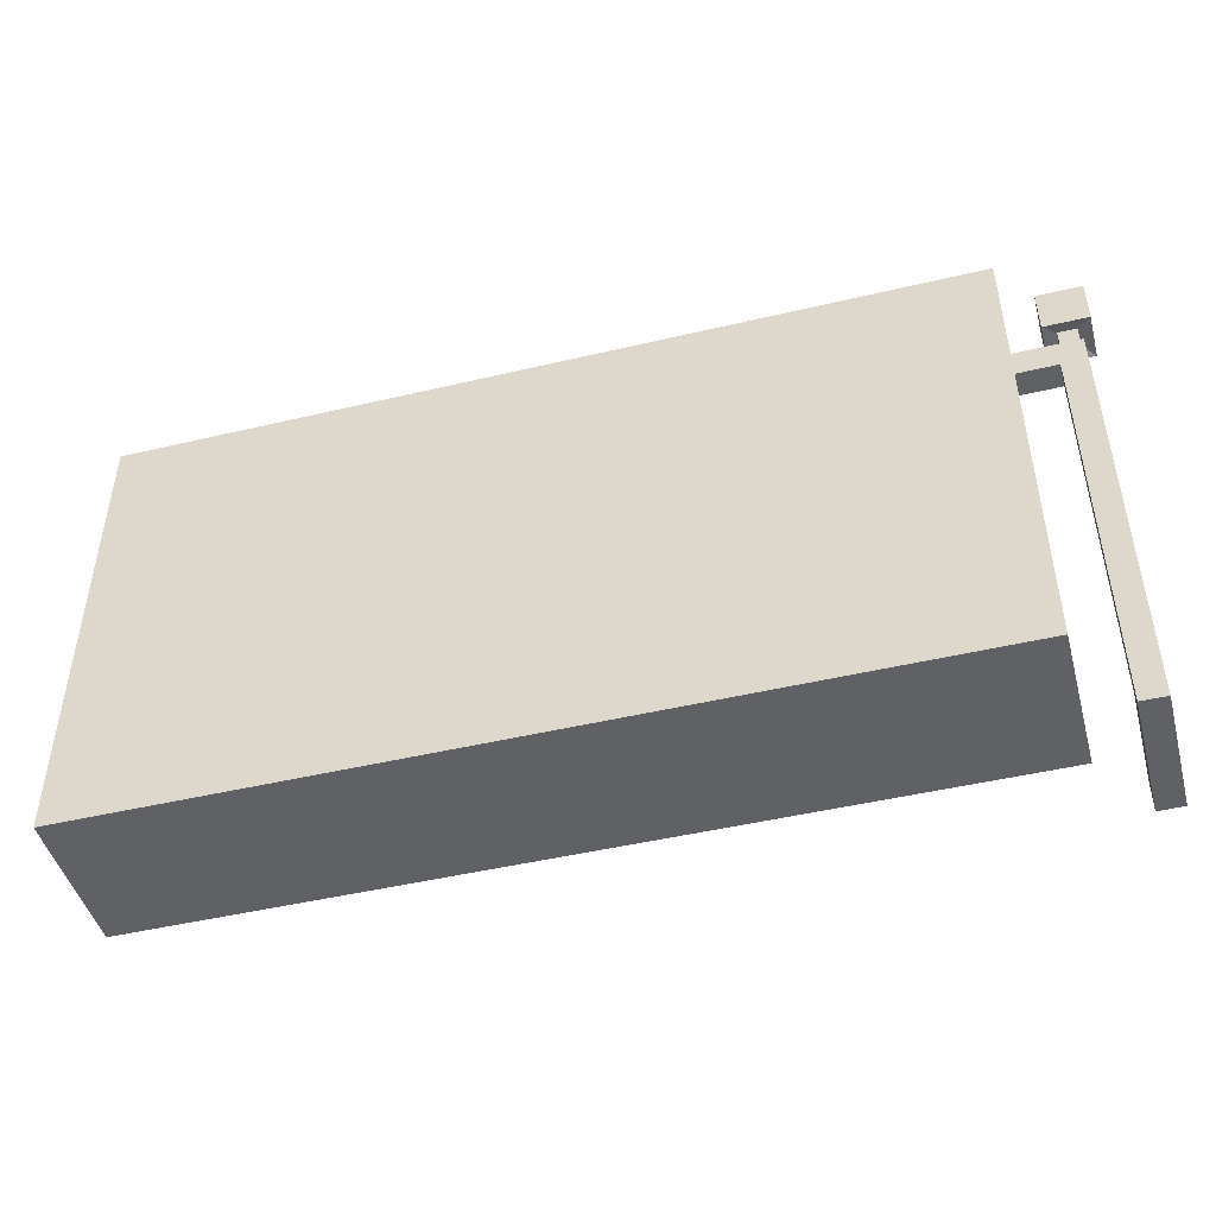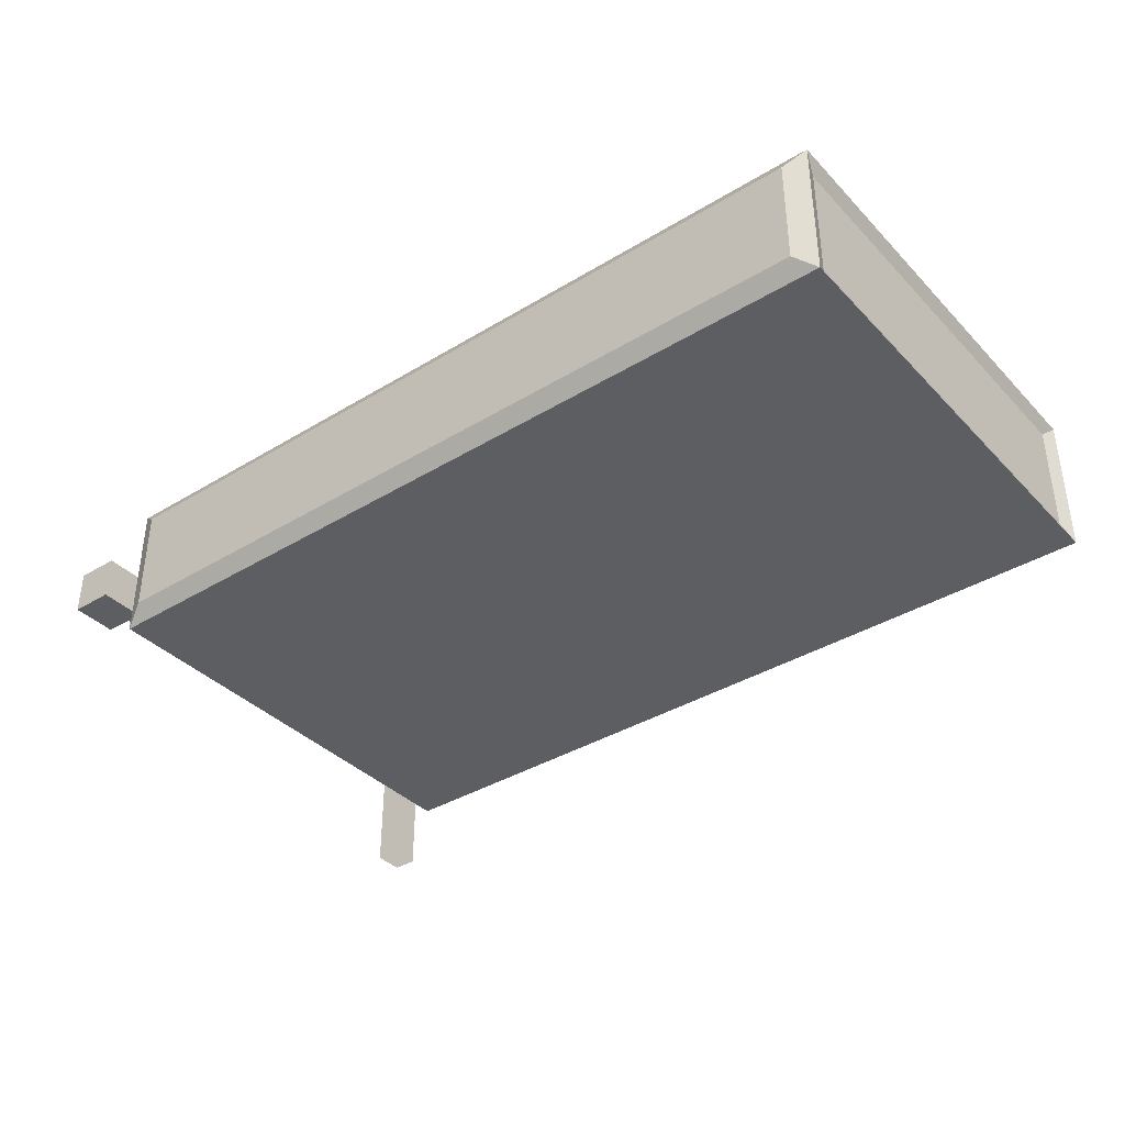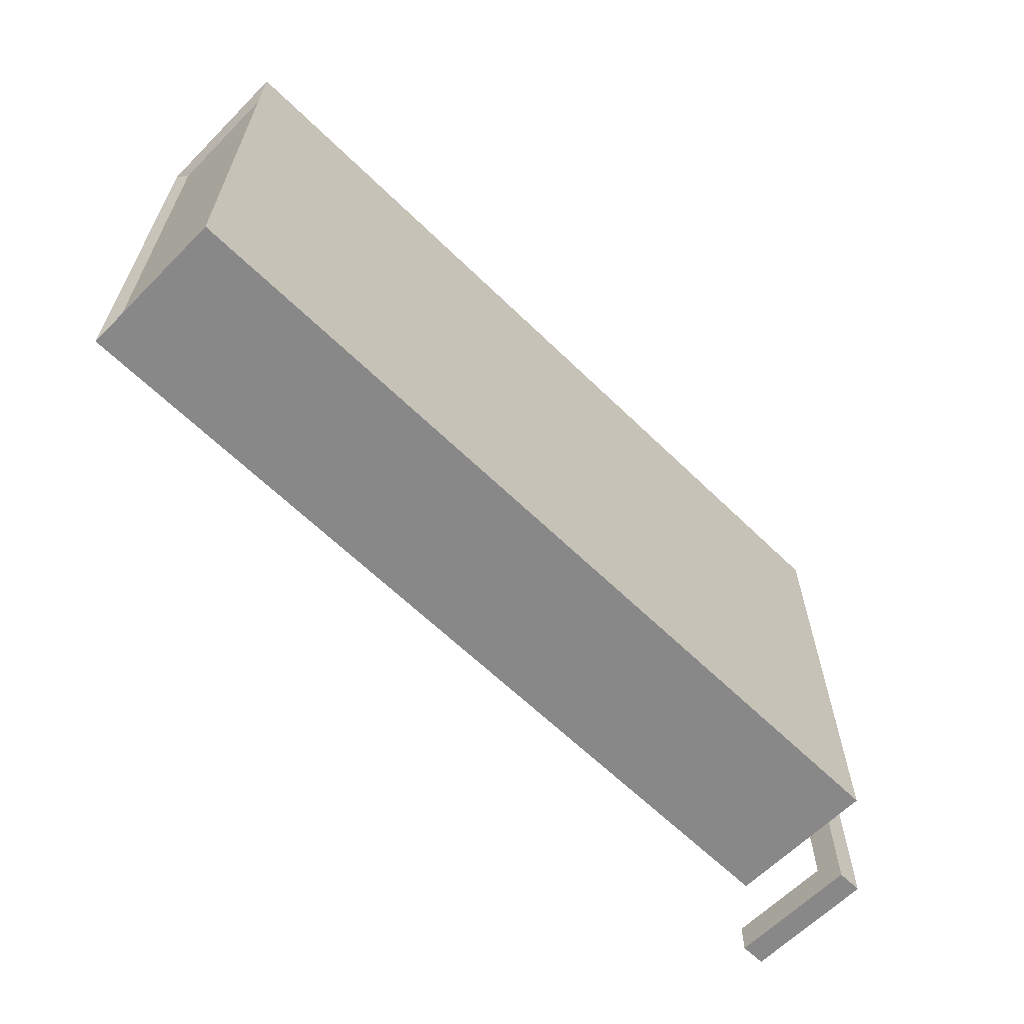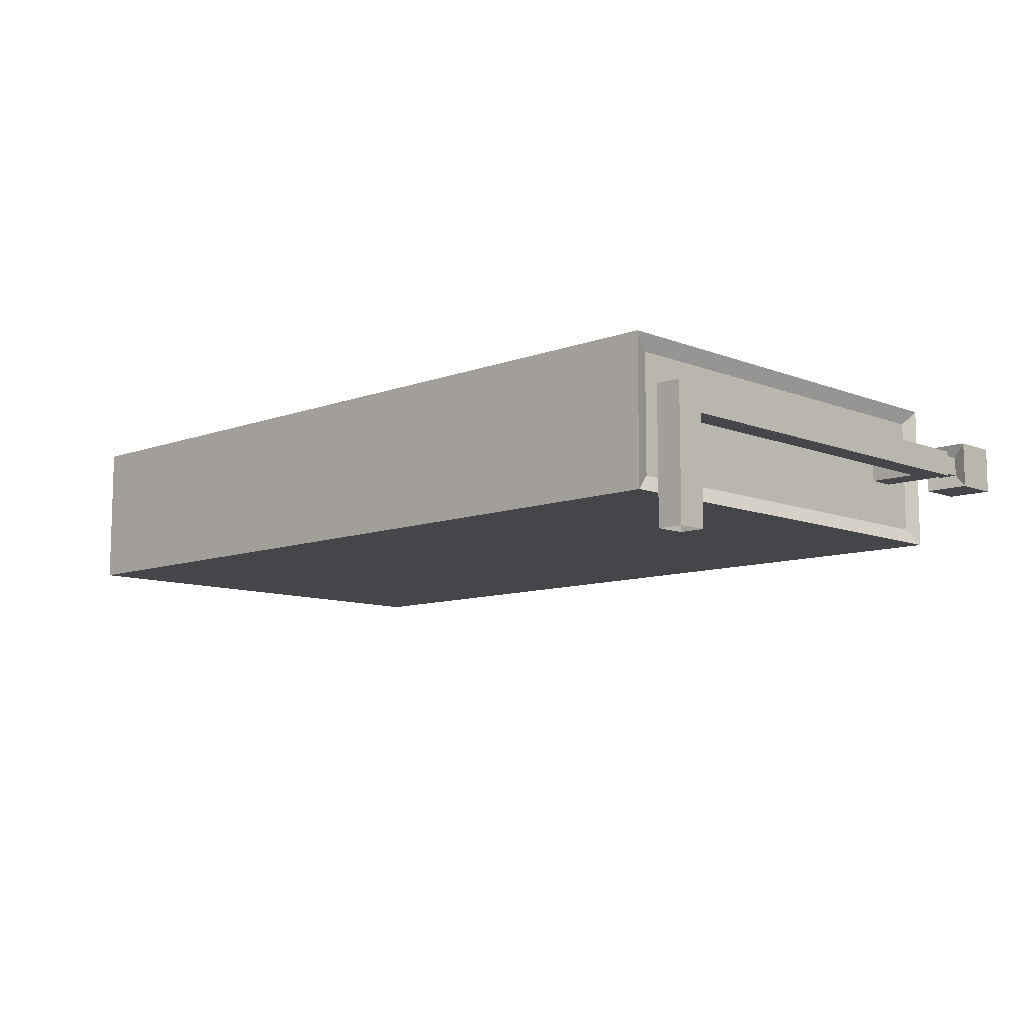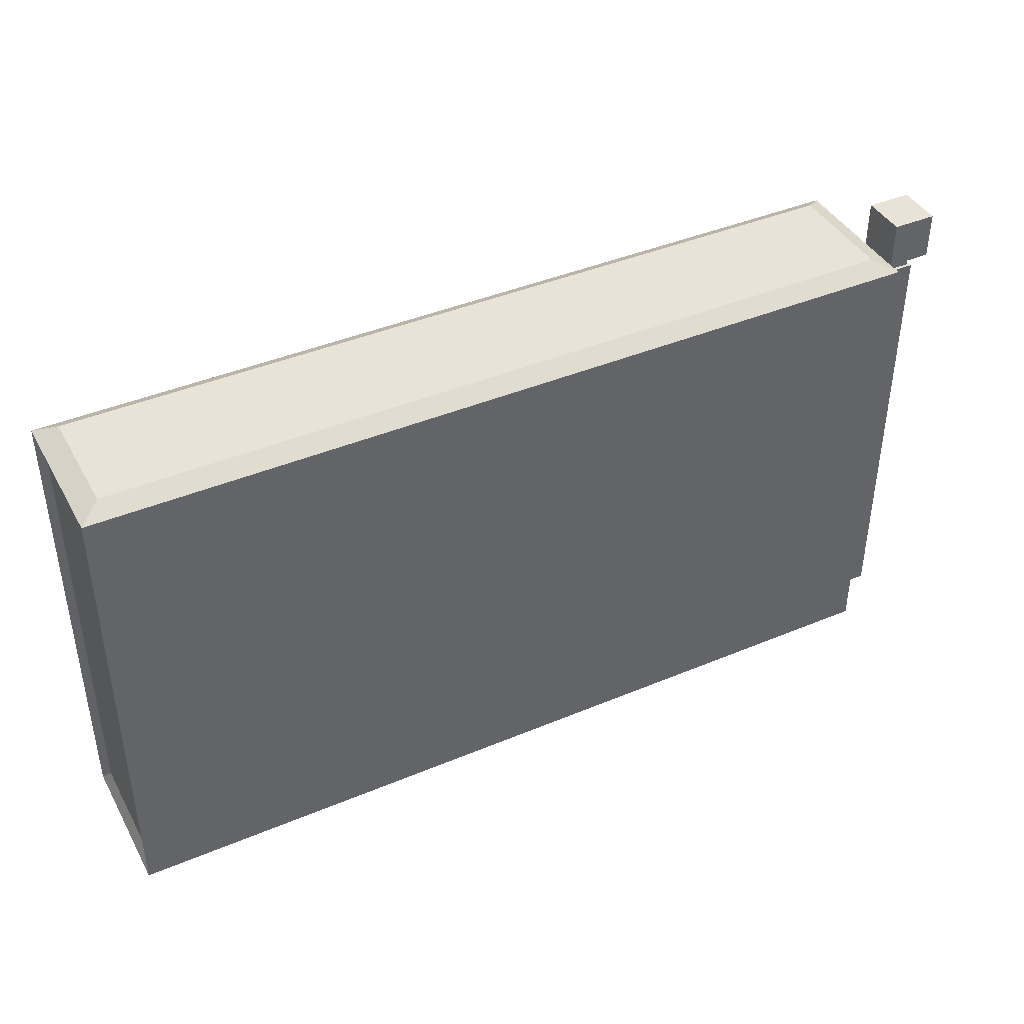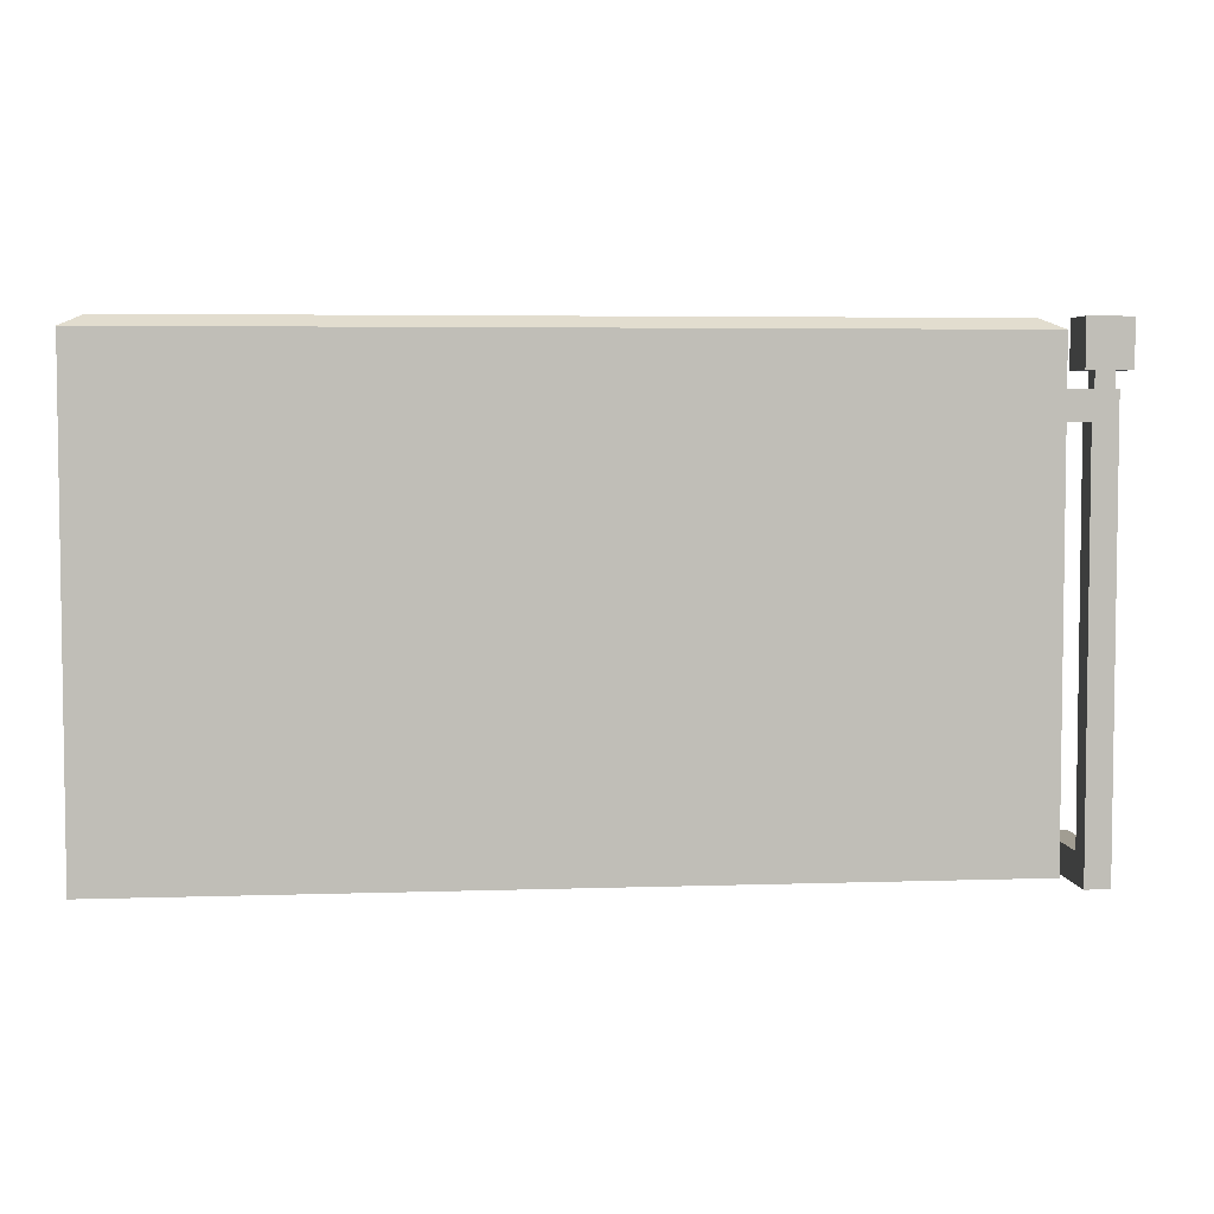
<metadata>
{"format":"obj","ext":"obj","renderer":"f3d","projection":"perspective","resolution":1024,"background":"white","views":[{"elev":-46.5,"azim":15.1,"up":"+Y"},{"elev":-37.5,"azim":-142.1,"up":"+Z"},{"elev":-62.9,"azim":-44.6,"up":"+Y"},{"elev":-9.6,"azim":44.1,"up":"+Z"},{"elev":41.5,"azim":-26.9,"up":"+Y"},{"elev":4.7,"azim":-6.1,"up":"+Y"}]}
</metadata>
<code>
o Cube
v 1.43 0.8 0.25
v 1.43 -0.8 0.25
v -1.43 0.8 0.25
v -1.43 -0.8 0.25
v 1.43 0.8 -0.25
v 1.43 -0.8 -0.25
v -1.43 0.8 -0.25
v -1.43 -0.8 -0.25
v -1.43 -0.8 0
v 1.43 0.8 0
v -1.43 0.8 0
v 1.43 -0.8 0
v 0 0.8 0.25
v 0 -0.8 0.25
v 0 -0.8 0
v 0 0.8 -0.25
v 0 -0.8 -0.25
v -0.715 0.8 0.25
v -0.715 -0.8 0
v -0.715 0.8 -0.25
v -0.715 -0.8 0.25
v -0.715 -0.8 -0.25
v 0.715 -0.8 0.25
v 0.715 -0.8 -0.25
v 0.715 0.8 0.25
v 0.715 -0.8 0
v 0.715 0.8 -0.25
v -1.43 0 0.25
v 1.43 0 0.25
v -1.43 0 -0.25
v 1.43 0 -0.25
v 0 0 -0.25
v 0 0 0.25
v -0.715 0 -0.25
v -0.715 0 0.25
v 0.715 0 0.25
v 0.715 0 -0.25
v -1.409 -0.7401 0
v -1.409 -0.7401 0.1971
v -1.409 0 0.1971
v -1.409 0.7401 0.1971
v 1.409 0 0.1971
v 1.409 -0.7401 0.1971
v 1.409 0.7401 0
v 1.409 0.7401 0.1971
v -1.409 0.7401 0
v 1.409 -0.7401 0
v 1.409 0 0
v -1.409 0 0
v -1.409 -0.7401 -0.1971
v -1.409 0 -0.1971
v -1.409 0.7401 -0.1971
v 1.409 0 -0.1971
v 1.409 -0.7401 -0.1971
v 1.409 0.7401 -0.1971
v -0.679 0.8353 0.1883
v -1.358 0.8353 0.1883
v 1.358 0.8353 -0
v 1.358 0.8353 0.1883
v -1.358 0.8353 -0
v 0.679 0.8353 -0
v -0.679 0.8353 -0.1883
v -1.358 0.8353 -0.1883
v 1.358 0.8353 -0.1883
v 0.679 0.8353 0.1883
v 0 0.8353 0.1883
v -0.679 0.8353 -0
v 0 0.8353 -0
v 0.679 0.8353 -0.1883
v 0 0.8353 -0.1883
f 13 25 65 66
f 35 18 3 28
f 26 12 2 23
f 4 28 40 39
f 12 6 54 47
f 3 18 56 57
f 34 30 7 20
f 26 24 6 12
f 10 1 45 44
f 11 7 52 46
f 19 22 17 15
f 37 32 16 27
f 25 1 59 65
f 19 15 14 21
f 36 25 13 33
f 11 3 57 60
f 9 19 21 4
f 9 8 22 19
f 32 34 20 16
f 10 5 64 58
f 33 13 18 35
f 18 13 66 56
f 20 7 63 62
f 29 1 25 36
f 5 27 69 64
f 31 37 27 5
f 15 17 24 26
f 15 26 23 14
f 6 24 37 31
f 2 29 36 23
f 14 33 35 21
f 17 22 34 32
f 23 36 33 14
f 24 17 32 37
f 29 2 43 42
f 31 5 55 53
f 22 8 30 34
f 5 10 44 55
f 28 3 41 40
f 21 35 28 4
f 48 44 45 42
f 40 41 46 49
f 48 53 55 44
f 51 49 46 52
f 50 38 49 51
f 47 54 53 48
f 39 40 49 38
f 47 48 42 43
f 8 9 38 50
f 1 29 42 45
f 7 30 51 52
f 3 11 46 41
f 6 31 53 54
f 2 12 47 43
f 9 4 39 38
f 30 8 50 51
f 67 60 57 56
f 67 62 63 60
f 61 69 70 68
f 61 68 66 65
f 68 70 62 67
f 68 67 56 66
f 58 61 65 59
f 58 64 69 61
f 16 20 62 70
f 27 16 70 69
f 1 10 58 59
f 7 11 60 63
o Cube.002
v 1.392 0.5343 0.04344
v 1.392 0.6328 0.04344
v 1.392 0.5343 -0.04344
v 1.392 0.6328 -0.04344
v 1.656 0.5242 0.04344
v 1.656 0.6328 0.04344
v 1.656 0.5242 -0.04344
v 1.656 0.6328 -0.04344
v 1.571 0.5343 -0.04344
v 1.571 0.6328 -0.04344
v 1.571 0.5343 0.04344
v 1.571 0.6328 0.04344
v 1.656 -0.8803 0.04344
v 1.656 -0.8803 -0.04344
v 1.571 -0.8803 0.04344
v 1.571 -0.8803 -0.04344
v 1.656 -0.7772 -0.04344
v 1.571 -0.7772 -0.04344
v 1.571 -0.7772 0.04344
v 1.656 -0.7772 0.04344
v 1.656 -0.8803 -0.3962
v 1.571 -0.8803 -0.3962
v 1.656 -0.7772 -0.3962
v 1.571 -0.7772 -0.3962
v 1.582 0.6328 -0.03222
v 1.645 0.6328 -0.03222
v 1.645 0.6328 0.03222
v 1.582 0.6328 0.03222
v 1.582 0.7023 -0.03222
v 1.645 0.7023 -0.03222
v 1.645 0.7023 0.03222
v 1.582 0.7023 0.03222
v 1.538 0.6877 -0.07714
v 1.688 0.6877 -0.07714
v 1.688 0.6877 0.07714
v 1.538 0.6877 0.07714
v 1.538 0.8471 -0.07714
v 1.688 0.8471 -0.07714
v 1.688 0.8471 0.07714
v 1.538 0.8471 0.07714
f 79 80 78 77
f 77 78 76 75
f 81 82 72 71
f 87 84 91 93
f 80 74 72 82
f 76 78 96 97
f 73 79 81 71
f 75 76 82 81
f 73 74 80 79
f 86 84 83 85
f 90 89 85 83
f 89 88 86 85
f 87 90 83 84
f 77 75 90 87
f 81 79 88 89
f 75 81 89 90
f 79 77 87 88
f 88 87 93 94
f 84 86 92 91
f 86 88 94 92
f 97 96 100 101
f 82 76 97 98
f 78 80 95 96
f 80 82 98 95
f 99 102 106 103
f 98 97 101 102
f 96 95 99 100
f 95 98 102 99
f 105 104 108 109
f 101 100 104 105
f 102 101 105 106
f 100 99 103 104
f 108 107 110 109
f 106 105 109 110
f 104 103 107 108
f 103 106 110 107

</code>
